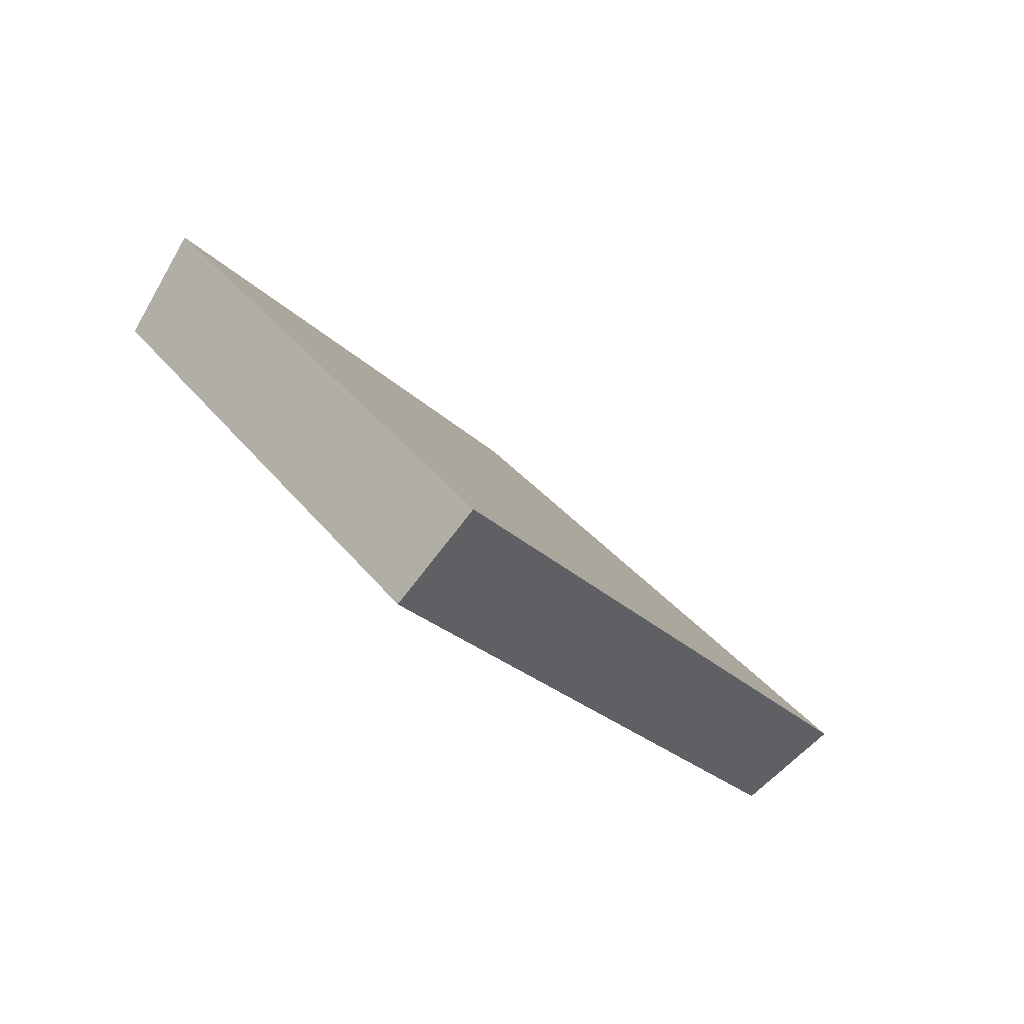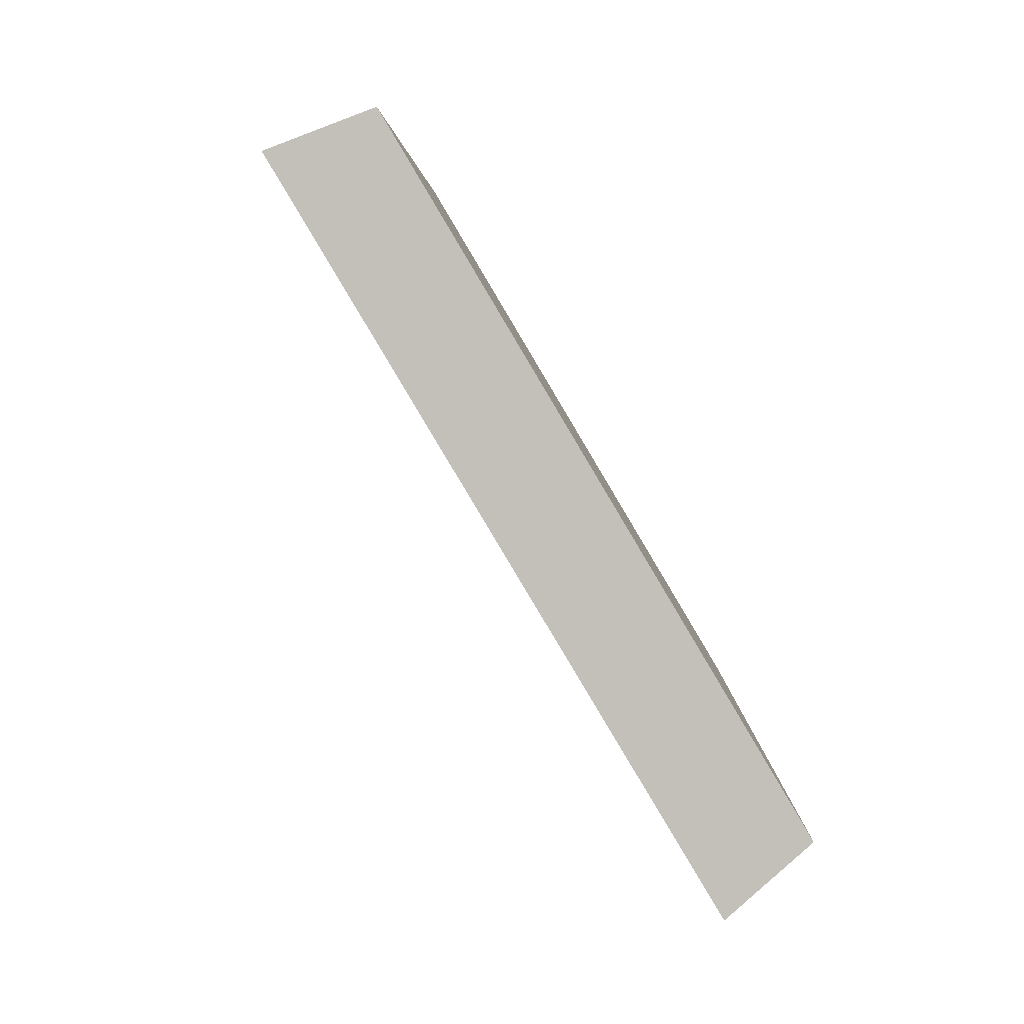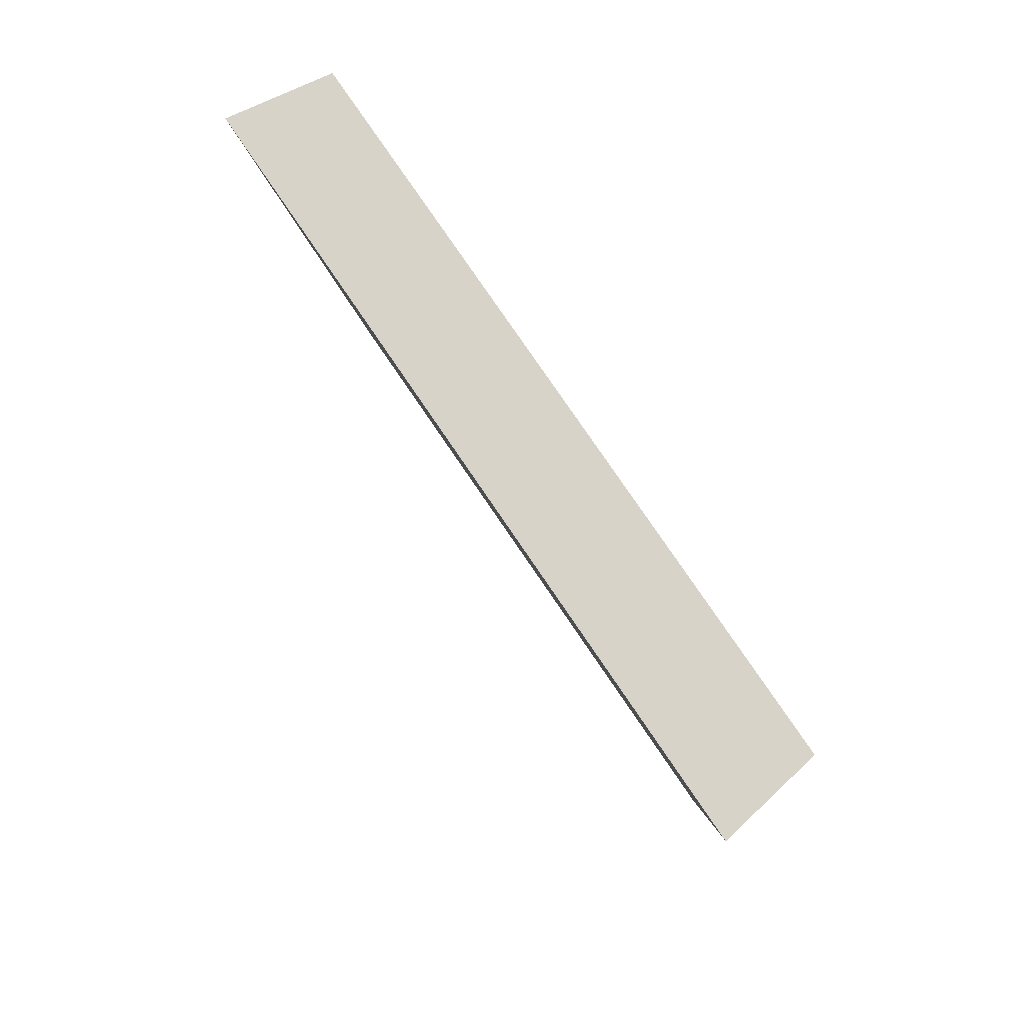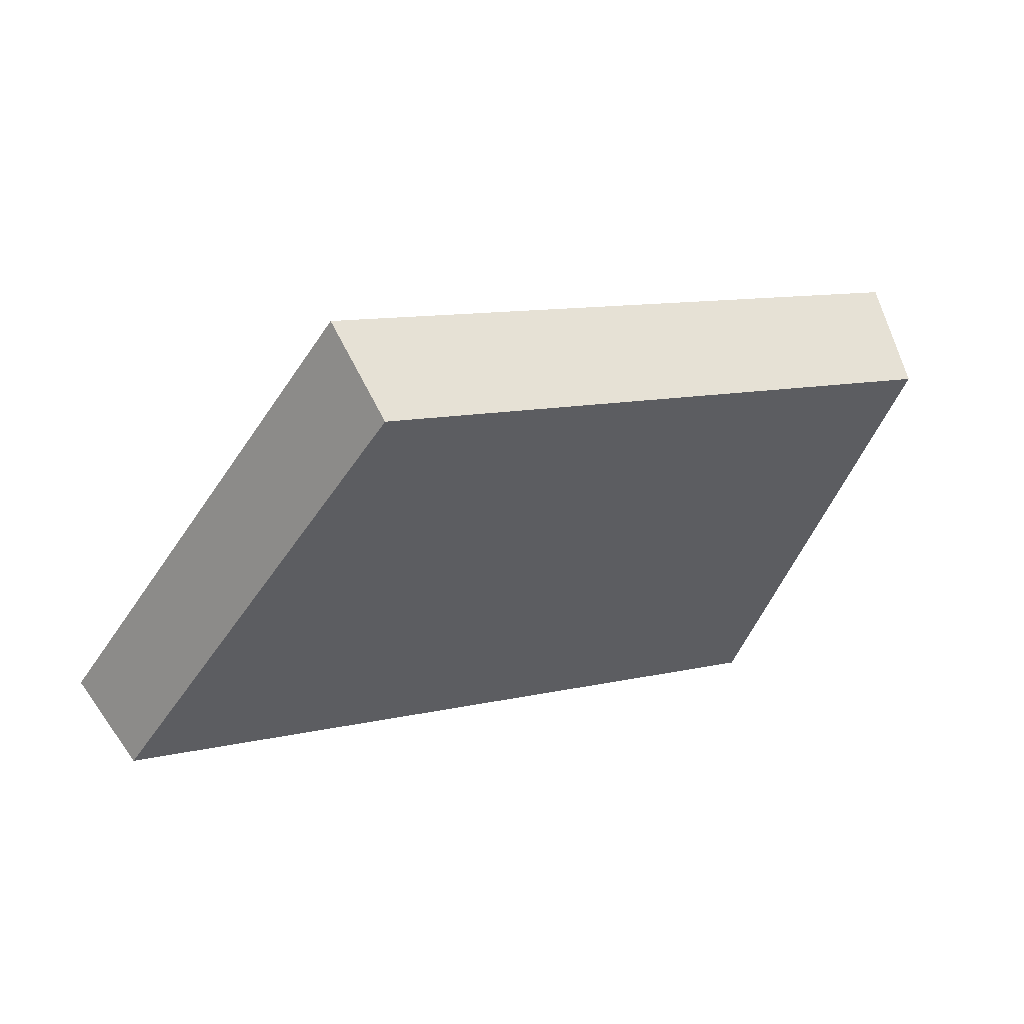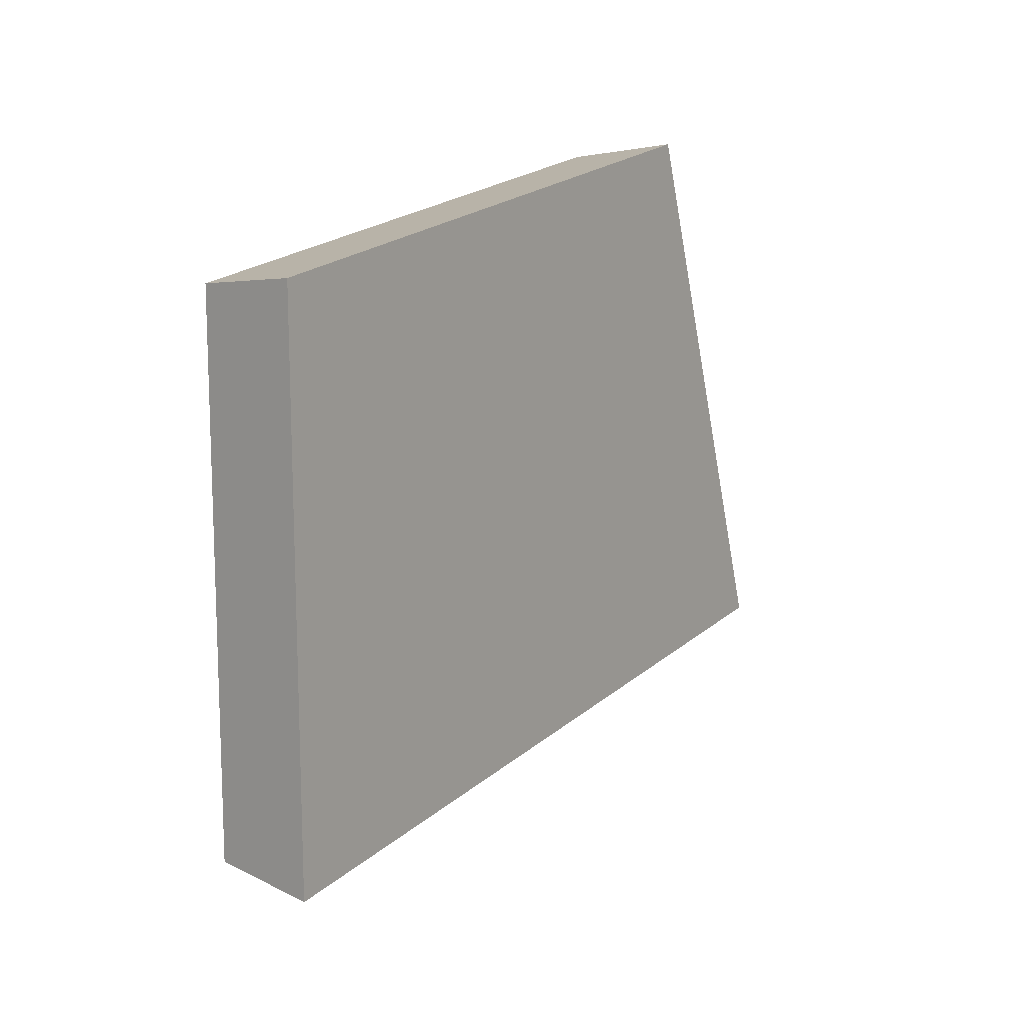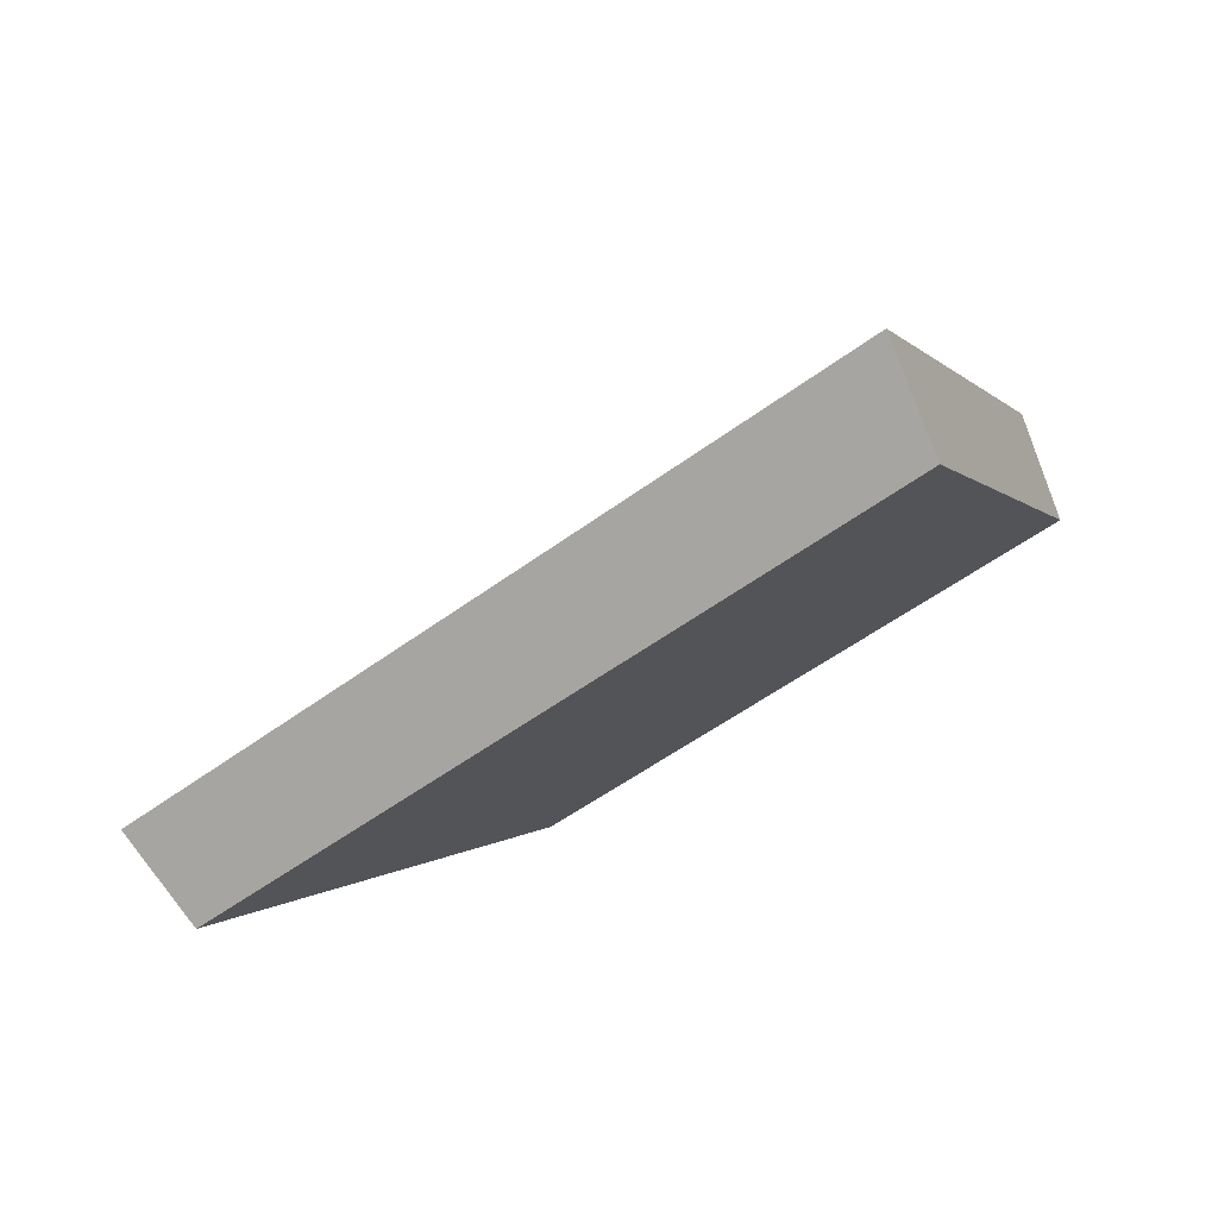
<metadata>
{"format":"obj","ext":"obj","renderer":"f3d","projection":"perspective","resolution":1024,"background":"white","views":[{"elev":-21.0,"azim":168.5,"up":"+Y"},{"elev":-20.1,"azim":-37.5,"up":"+Z"},{"elev":-37.0,"azim":-30.0,"up":"+Z"},{"elev":9.5,"azim":16.0,"up":"+Y"},{"elev":-45.9,"azim":149.2,"up":"+Z"},{"elev":-51.2,"azim":-90.9,"up":"+Y"}]}
</metadata>
<code>
v 2.094 0.1325 2.684
v 2.103 0.1325 2.674
v 2.107 0.1391 2.679
v 2.1 0.1391 2.687
v 2.106 0.1405 2.678
v 2.107 0.1391 2.679
v 2.103 0.1325 2.674
v 2.102 0.1337 2.672
v 2.099 0.1405 2.686
v 2.1 0.1391 2.687
v 2.107 0.1391 2.679
v 2.106 0.1405 2.678
v 2.102 0.1337 2.672
v 2.103 0.1325 2.674
v 2.094 0.1325 2.684
v 2.093 0.1337 2.683
v 2.093 0.1337 2.683
v 2.094 0.1325 2.684
v 2.1 0.1391 2.687
v 2.099 0.1405 2.686
v 2.099 0.1405 2.686
v 2.106 0.1405 2.678
v 2.102 0.1337 2.672
v 2.093 0.1337 2.683
f 1 2 3
f 1 3 4
f 5 6 7
f 5 7 8
f 9 10 11
f 9 11 12
f 13 14 15
f 13 15 16
f 17 18 19
f 17 19 20
f 21 22 23
f 21 23 24

</code>
